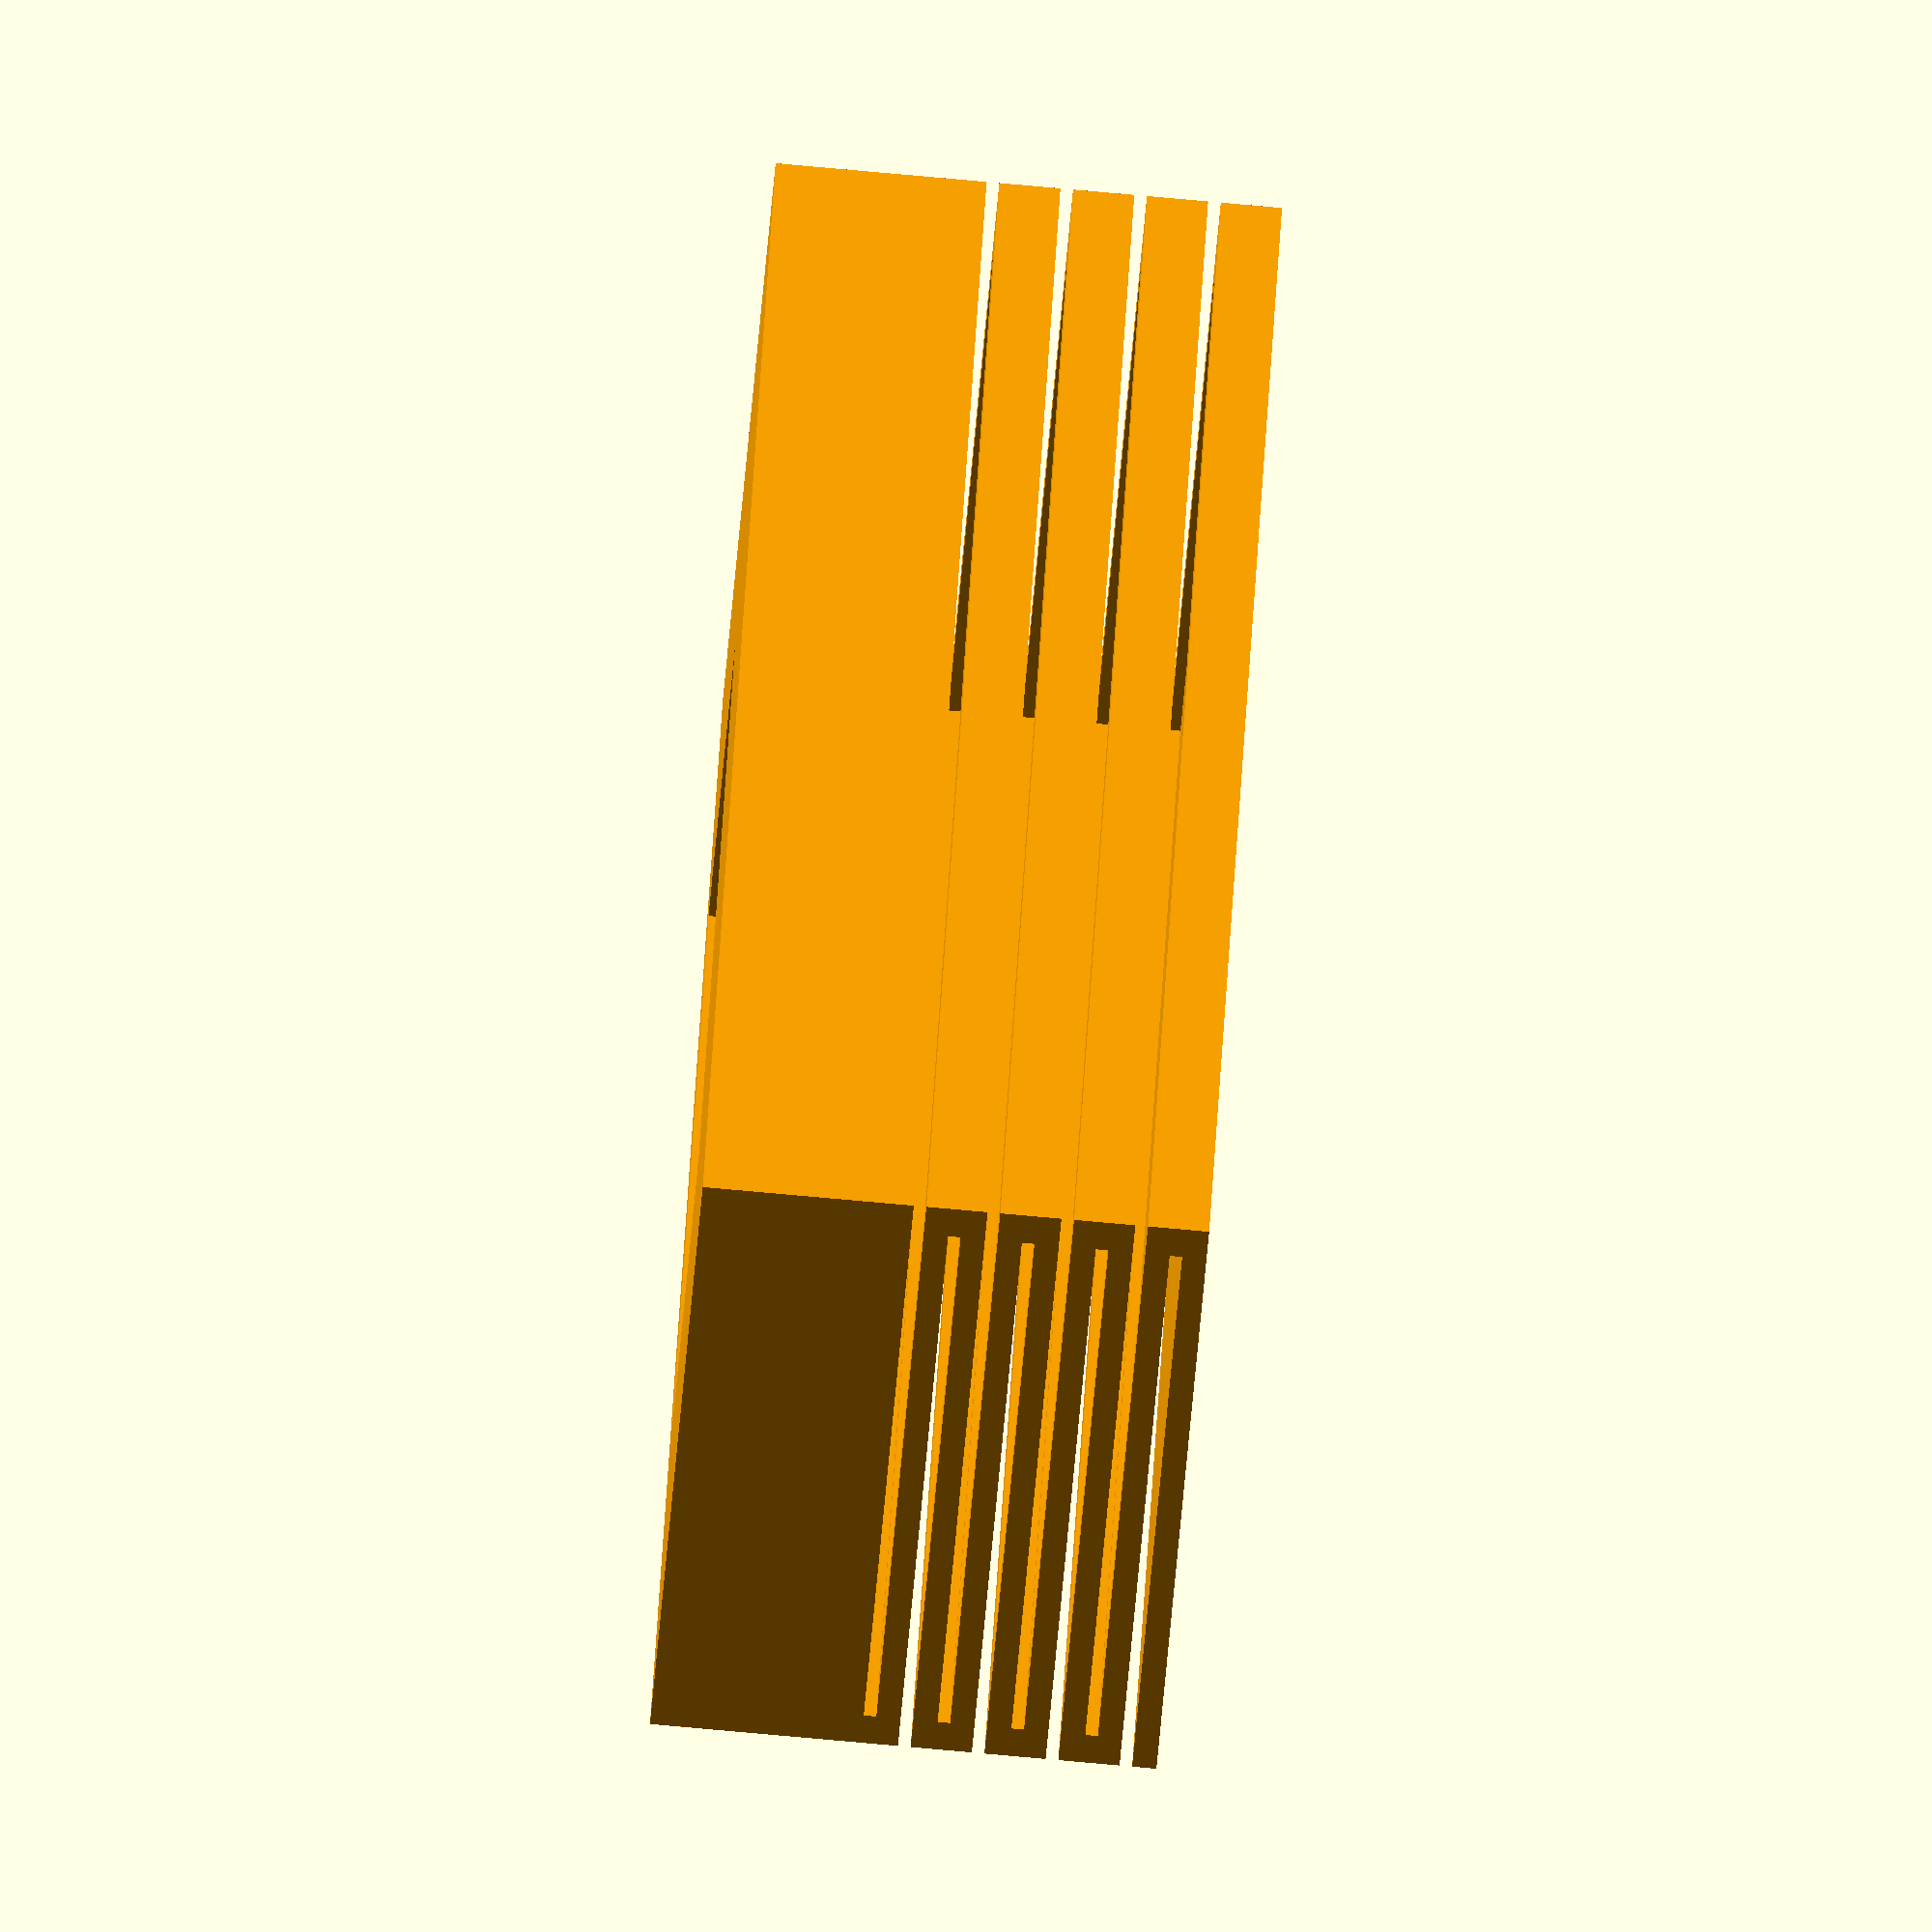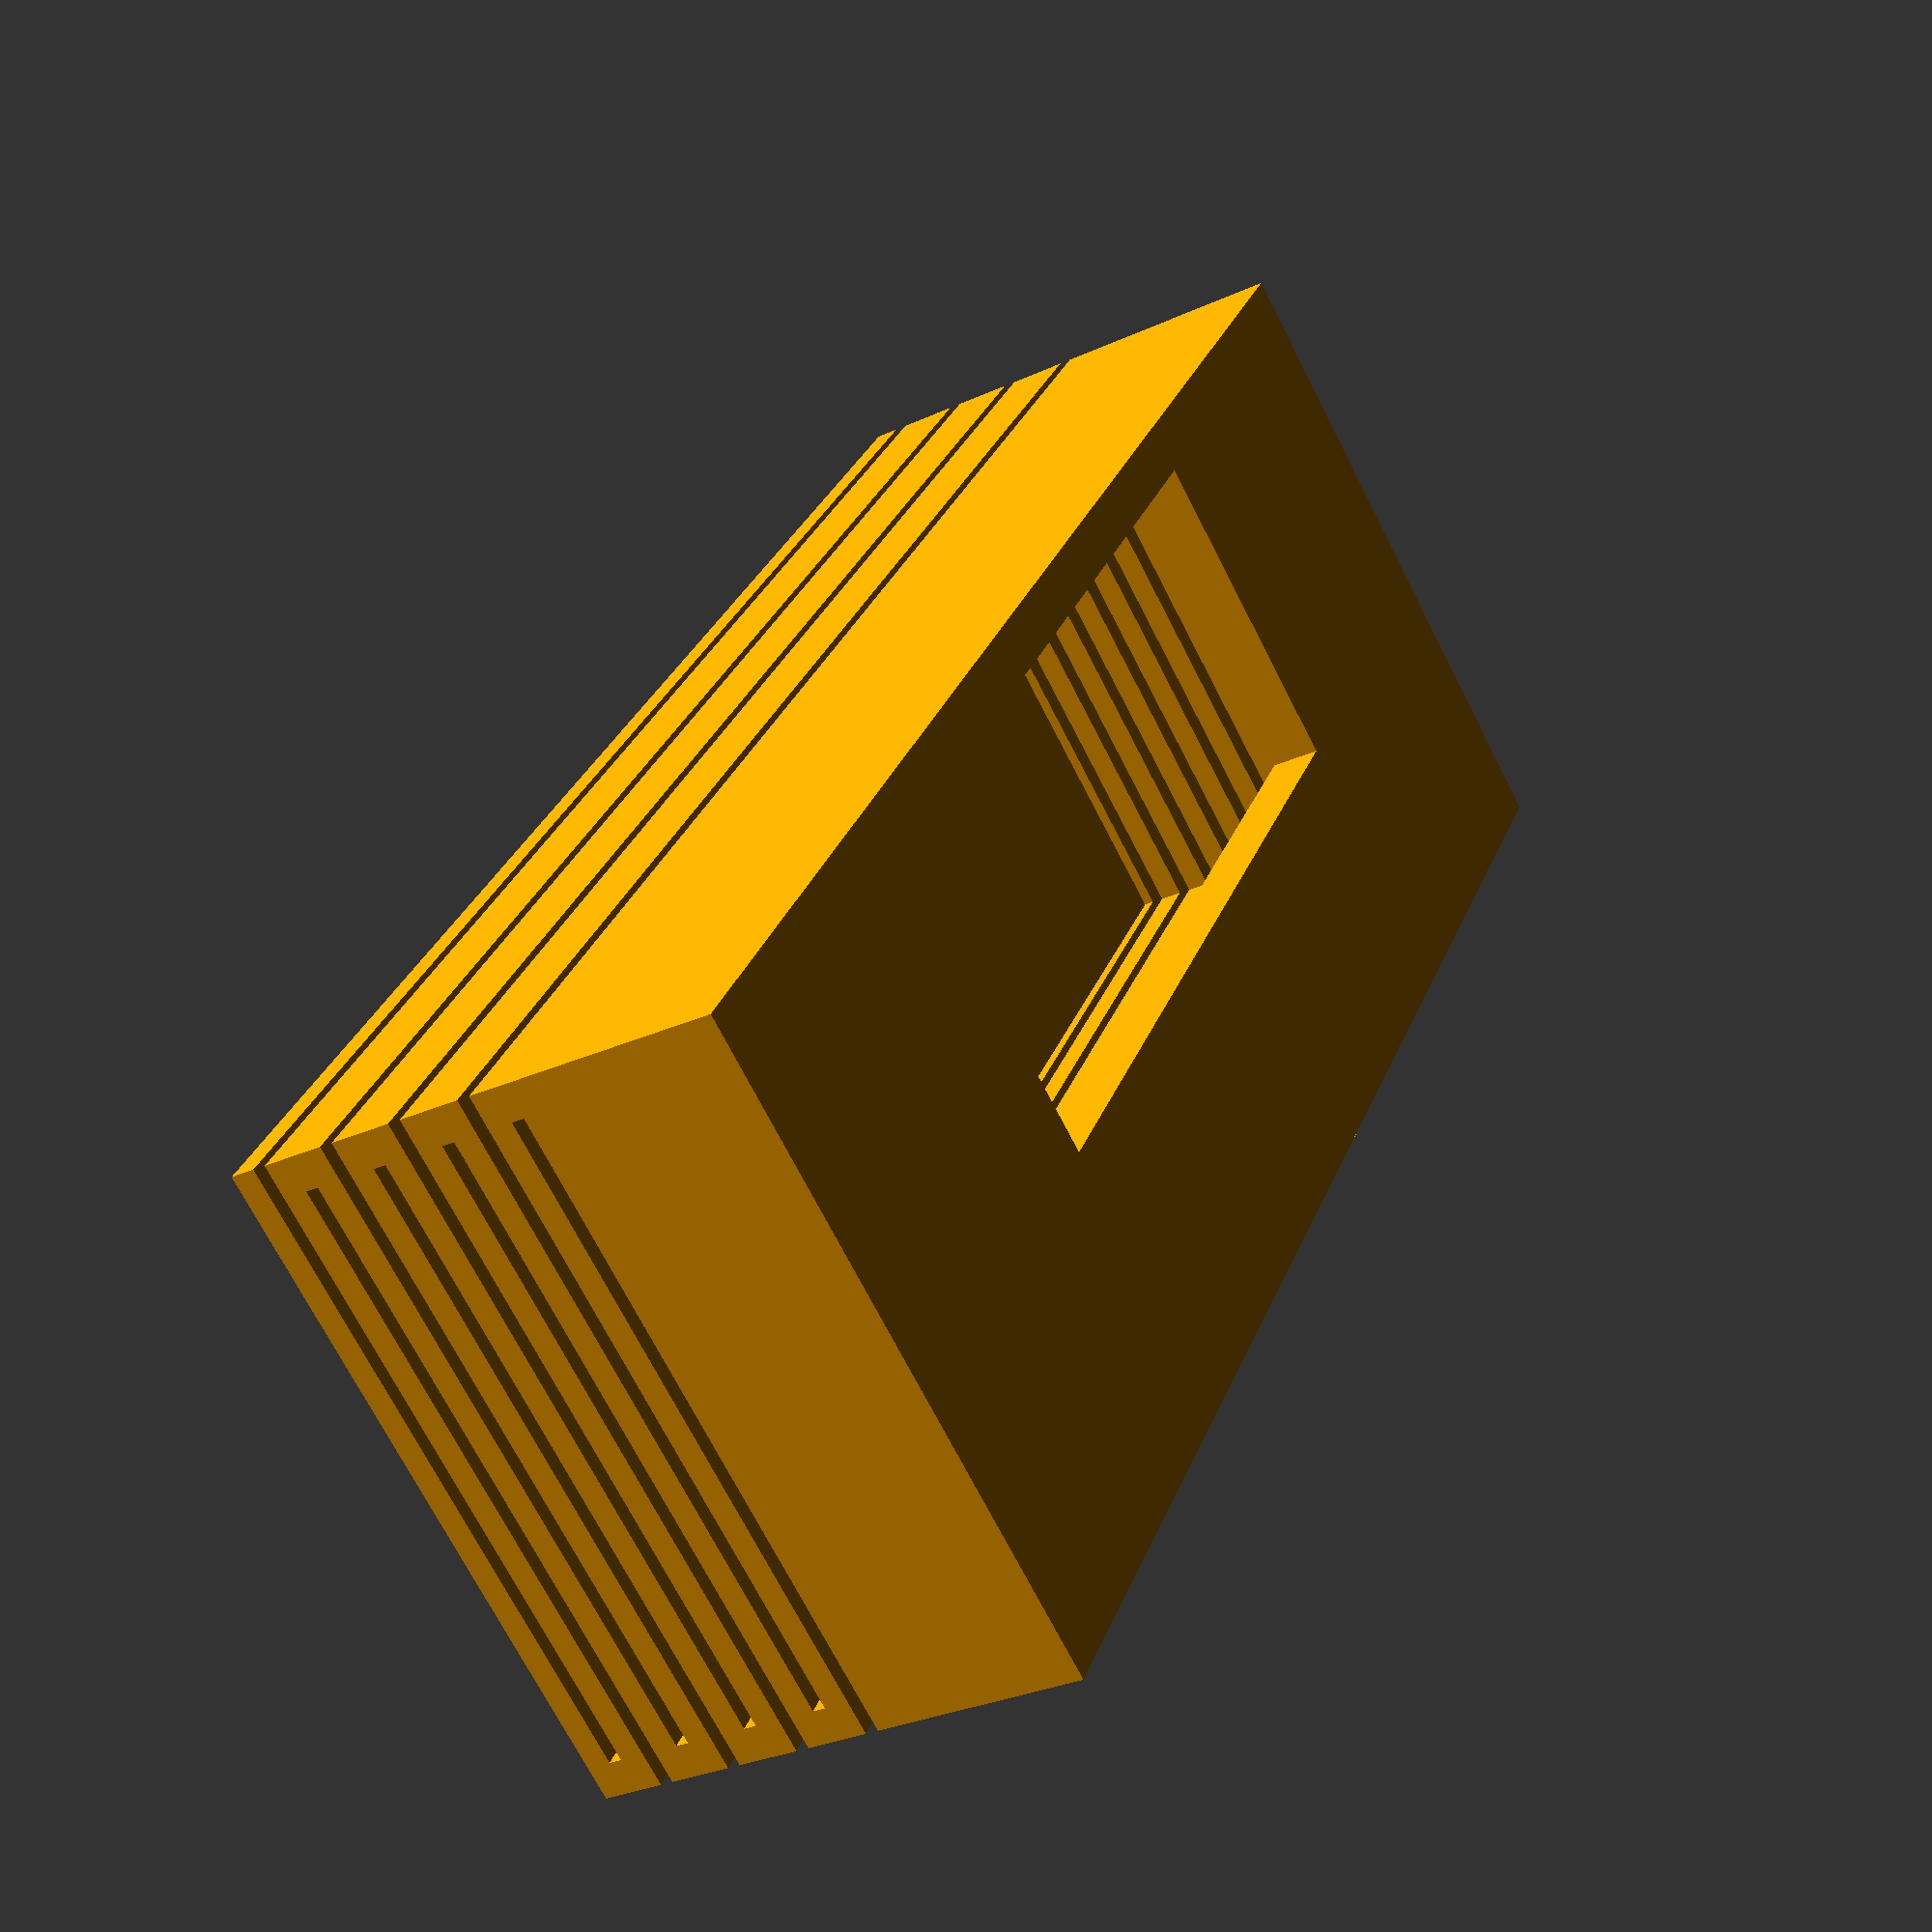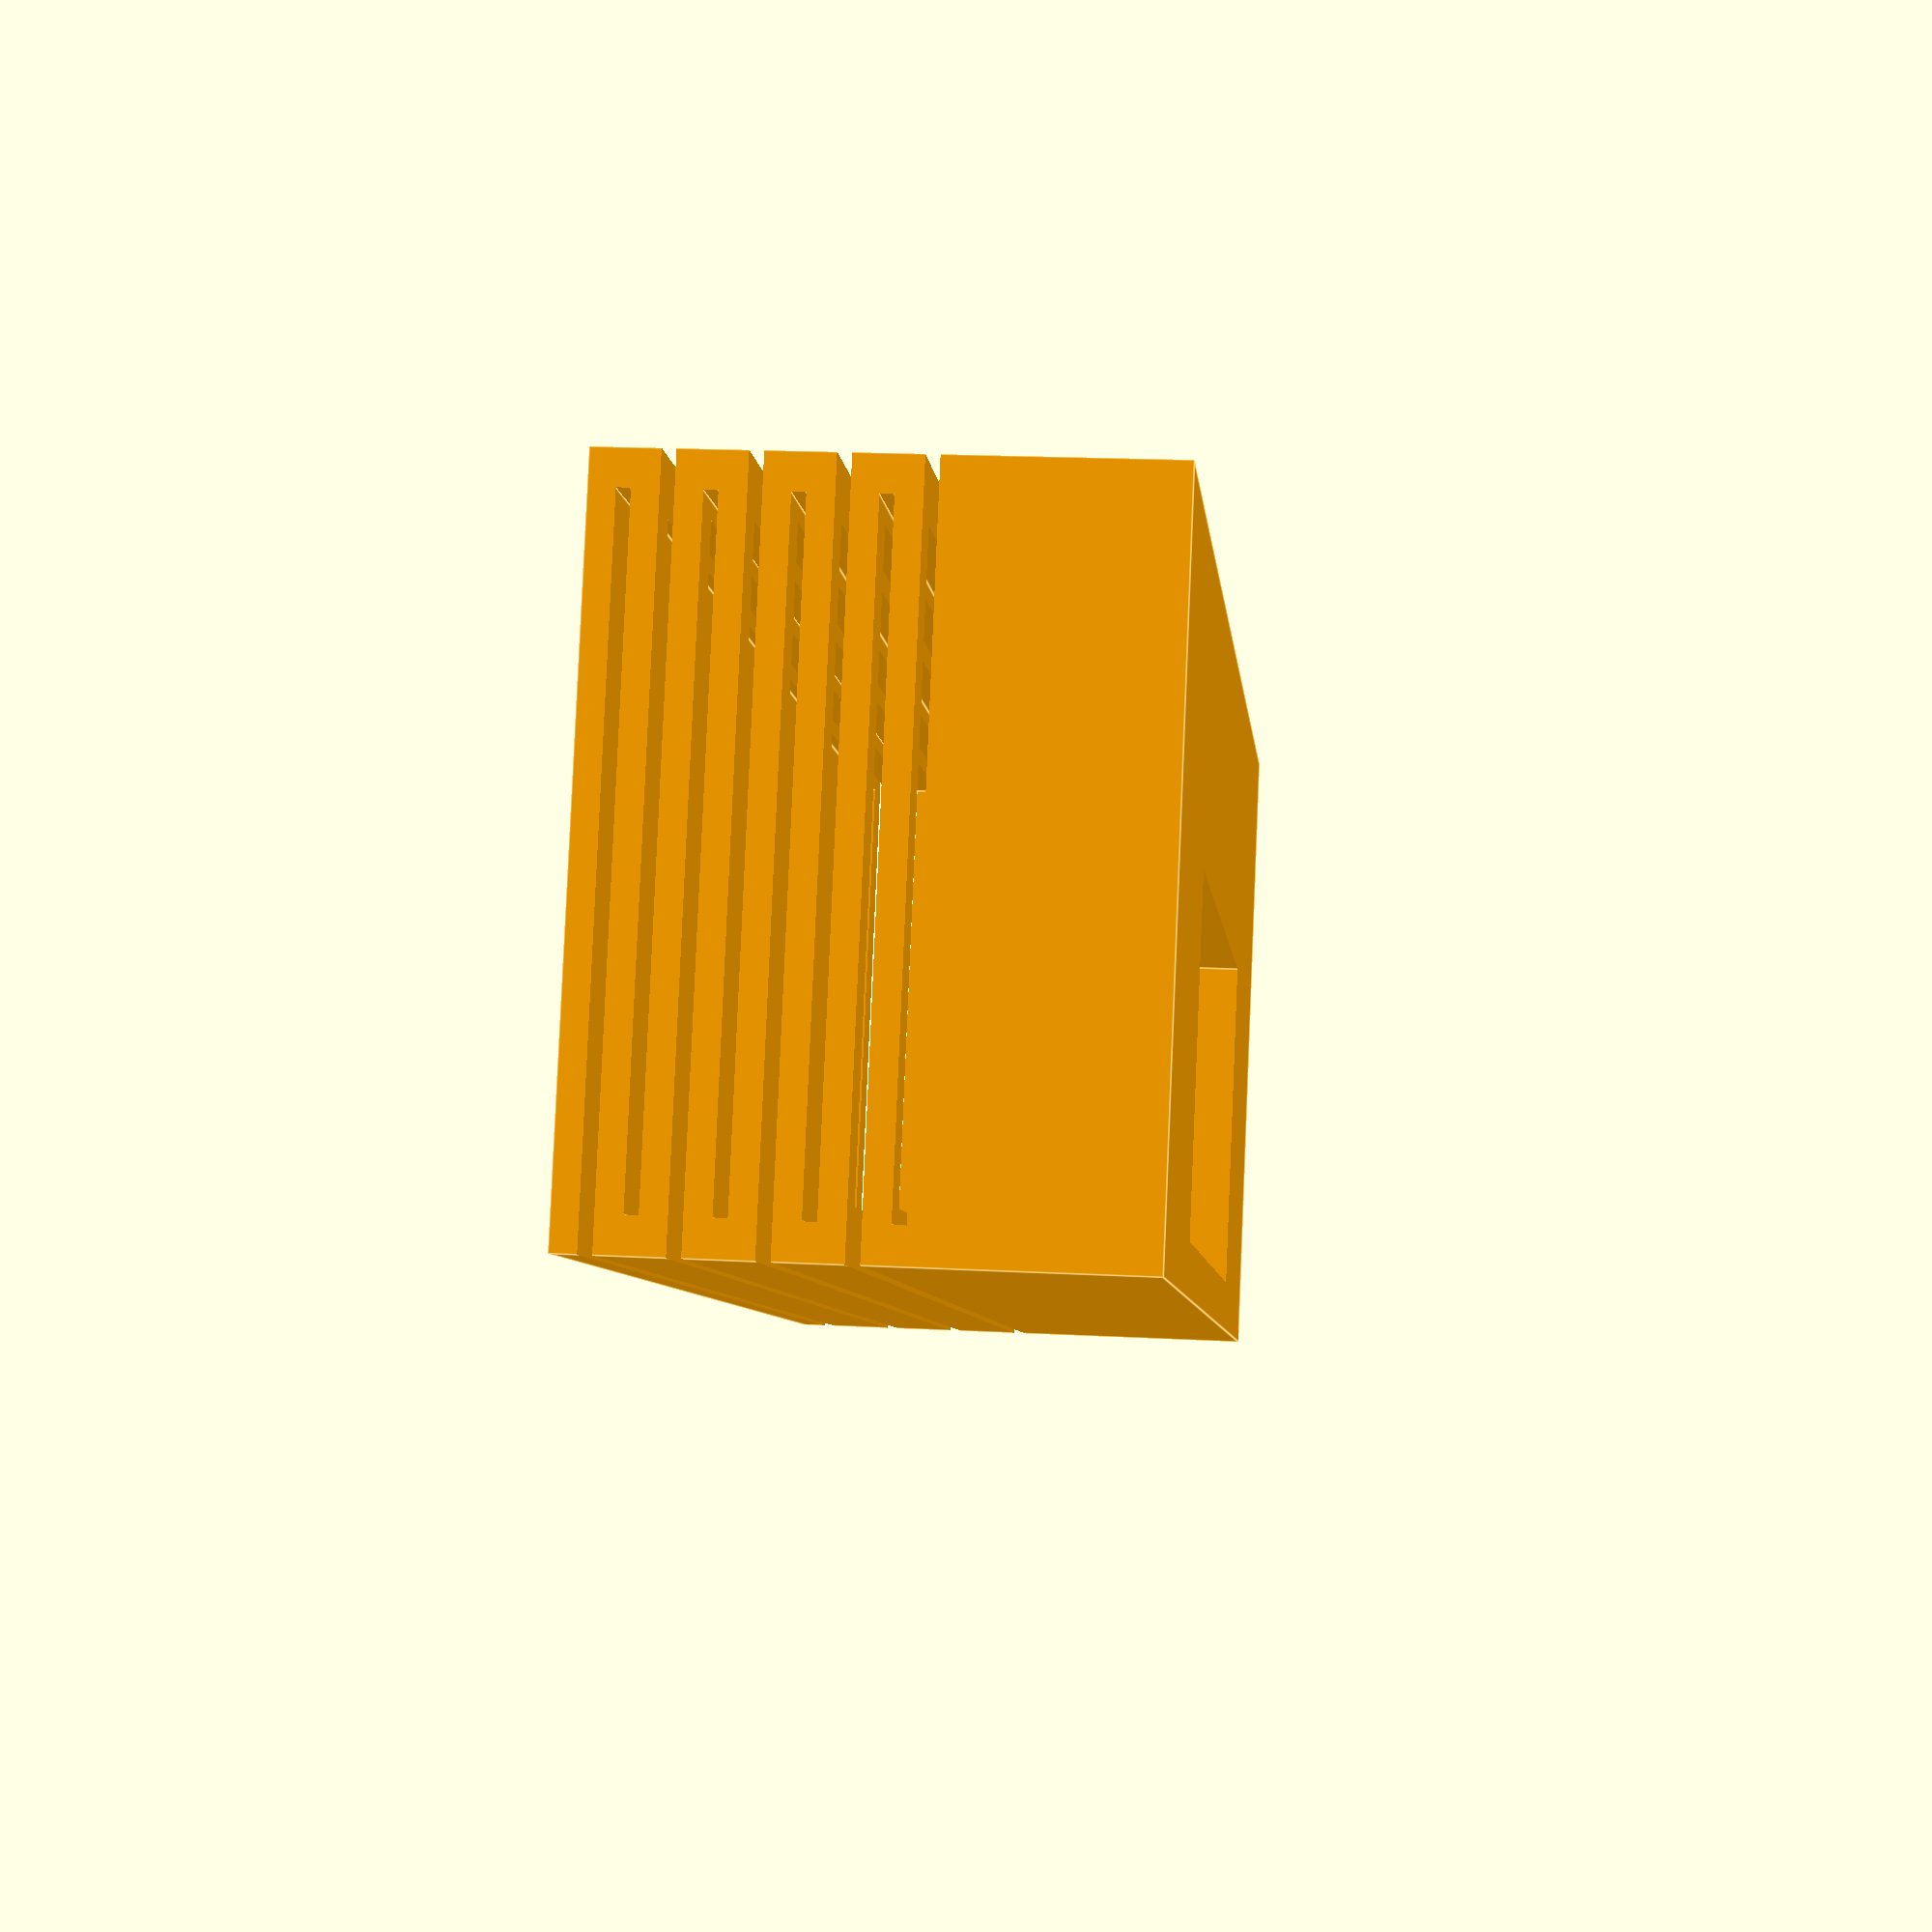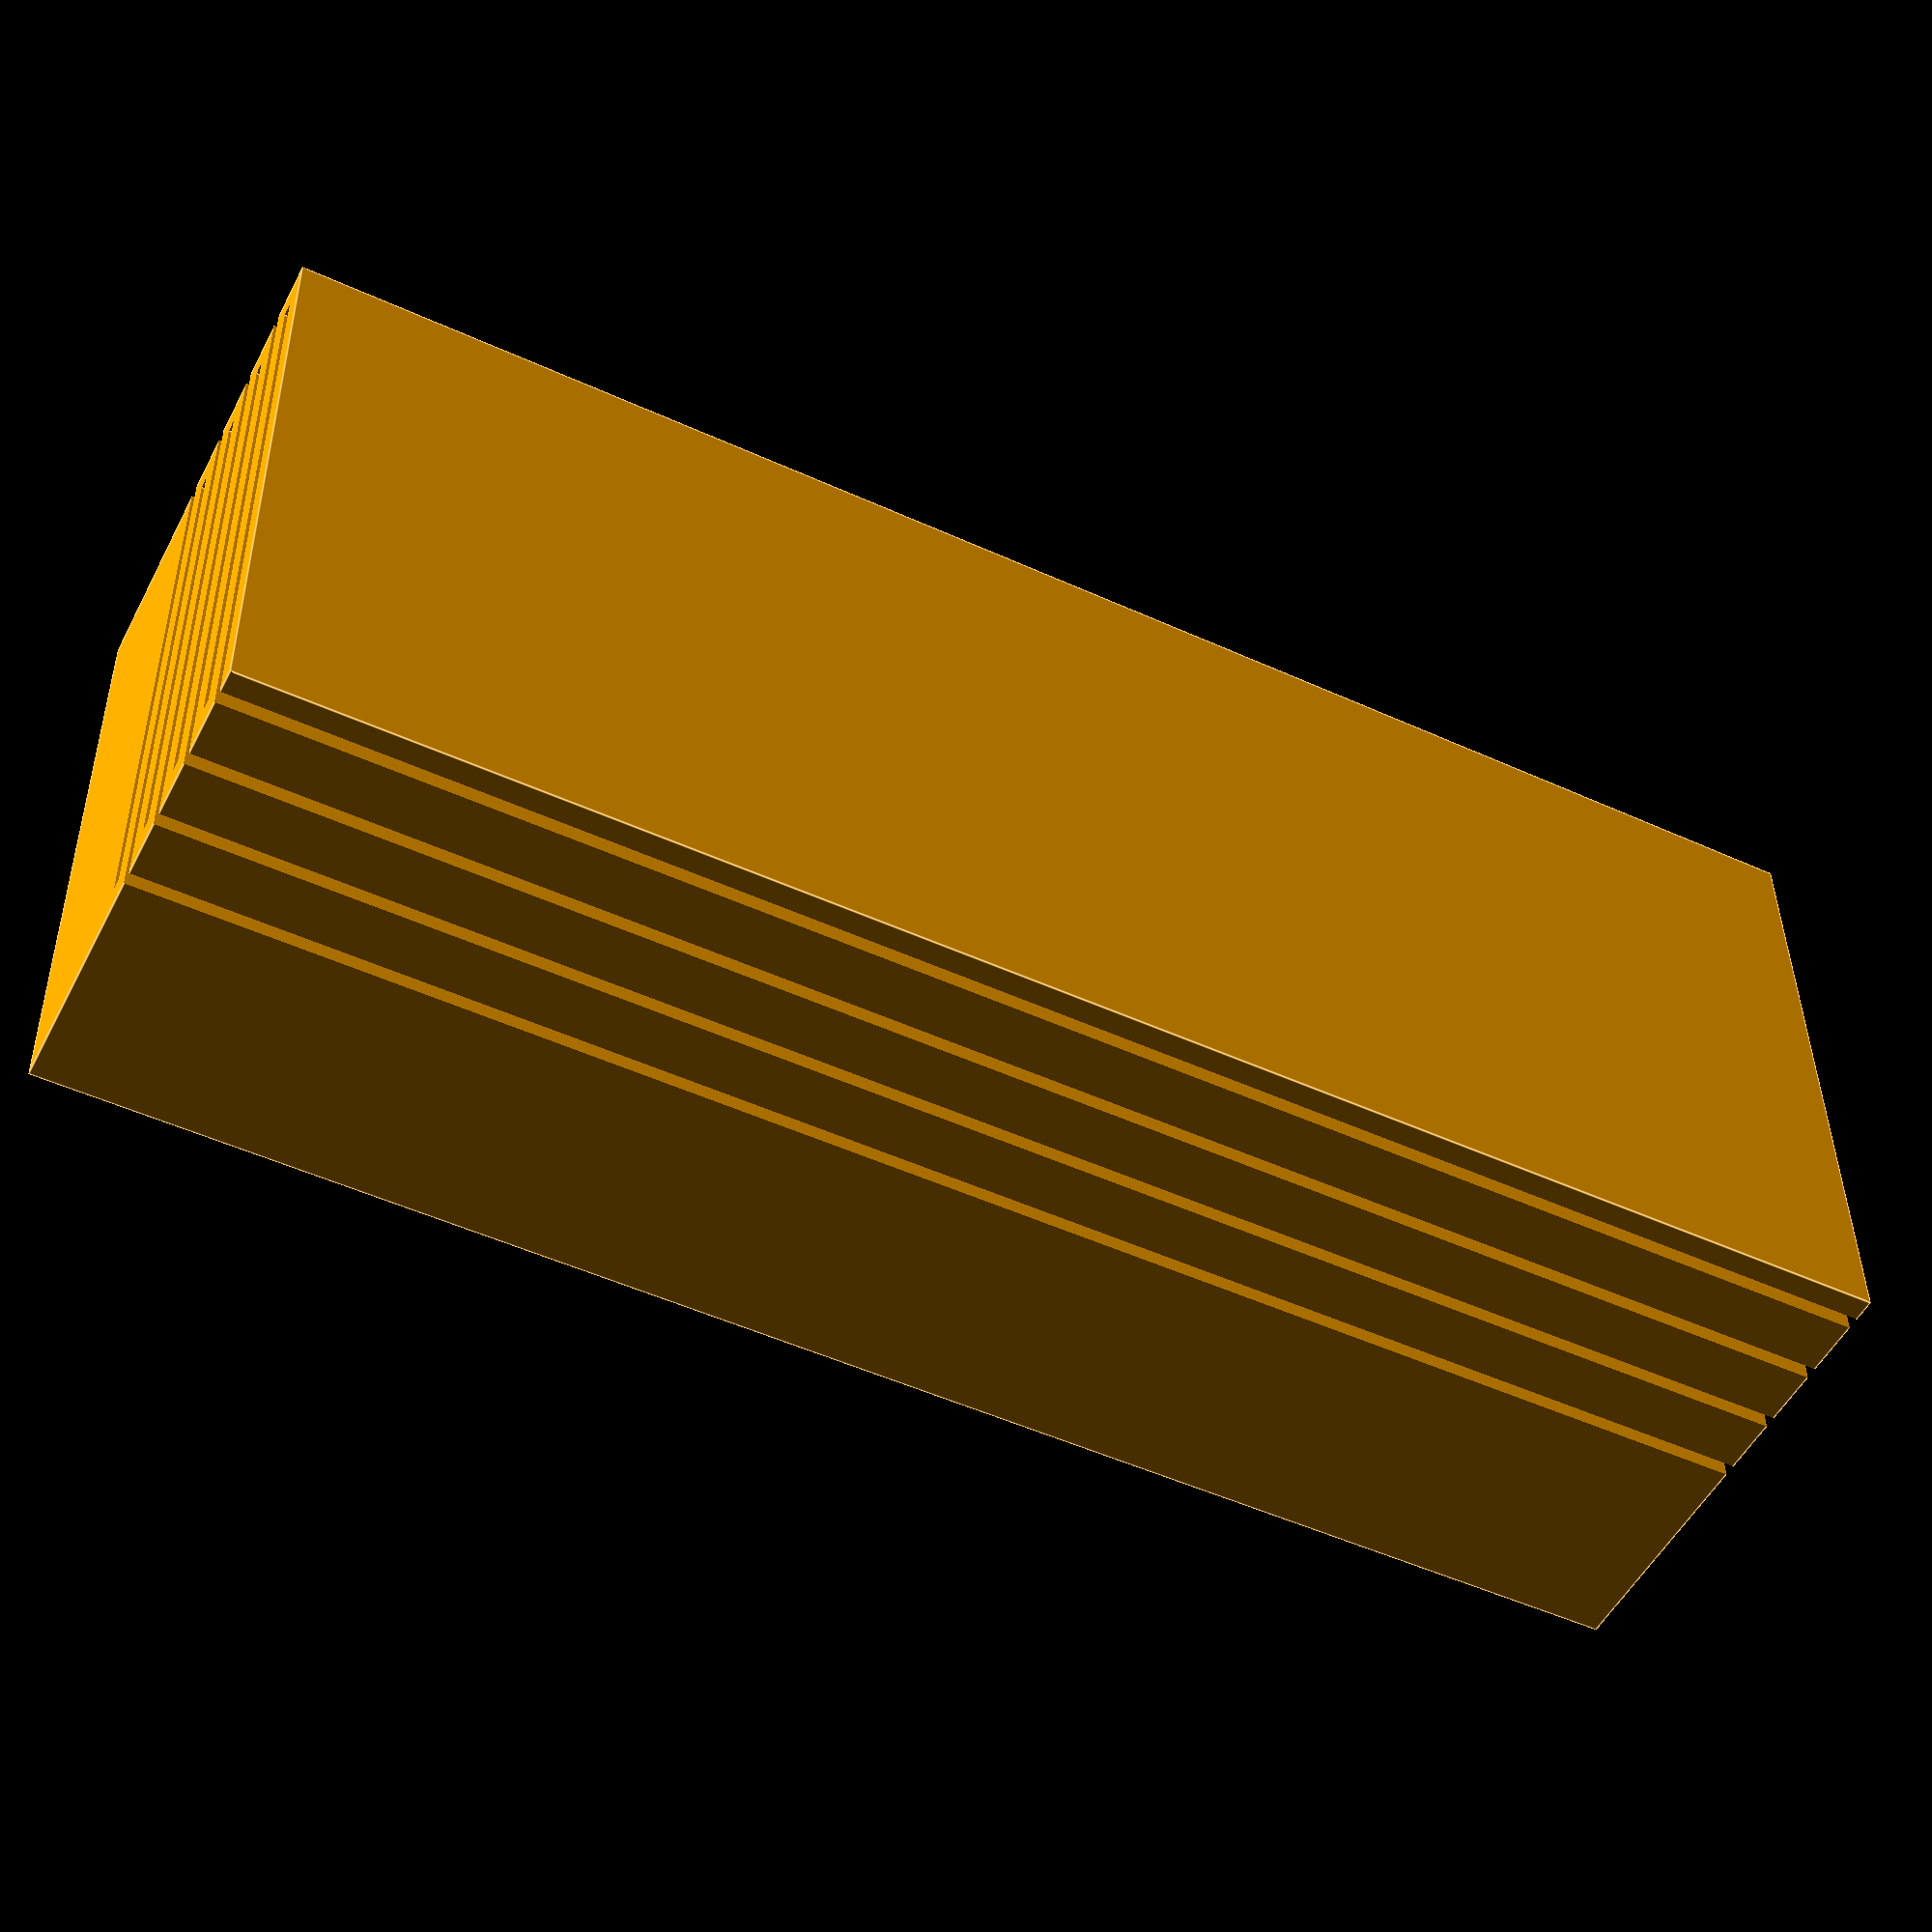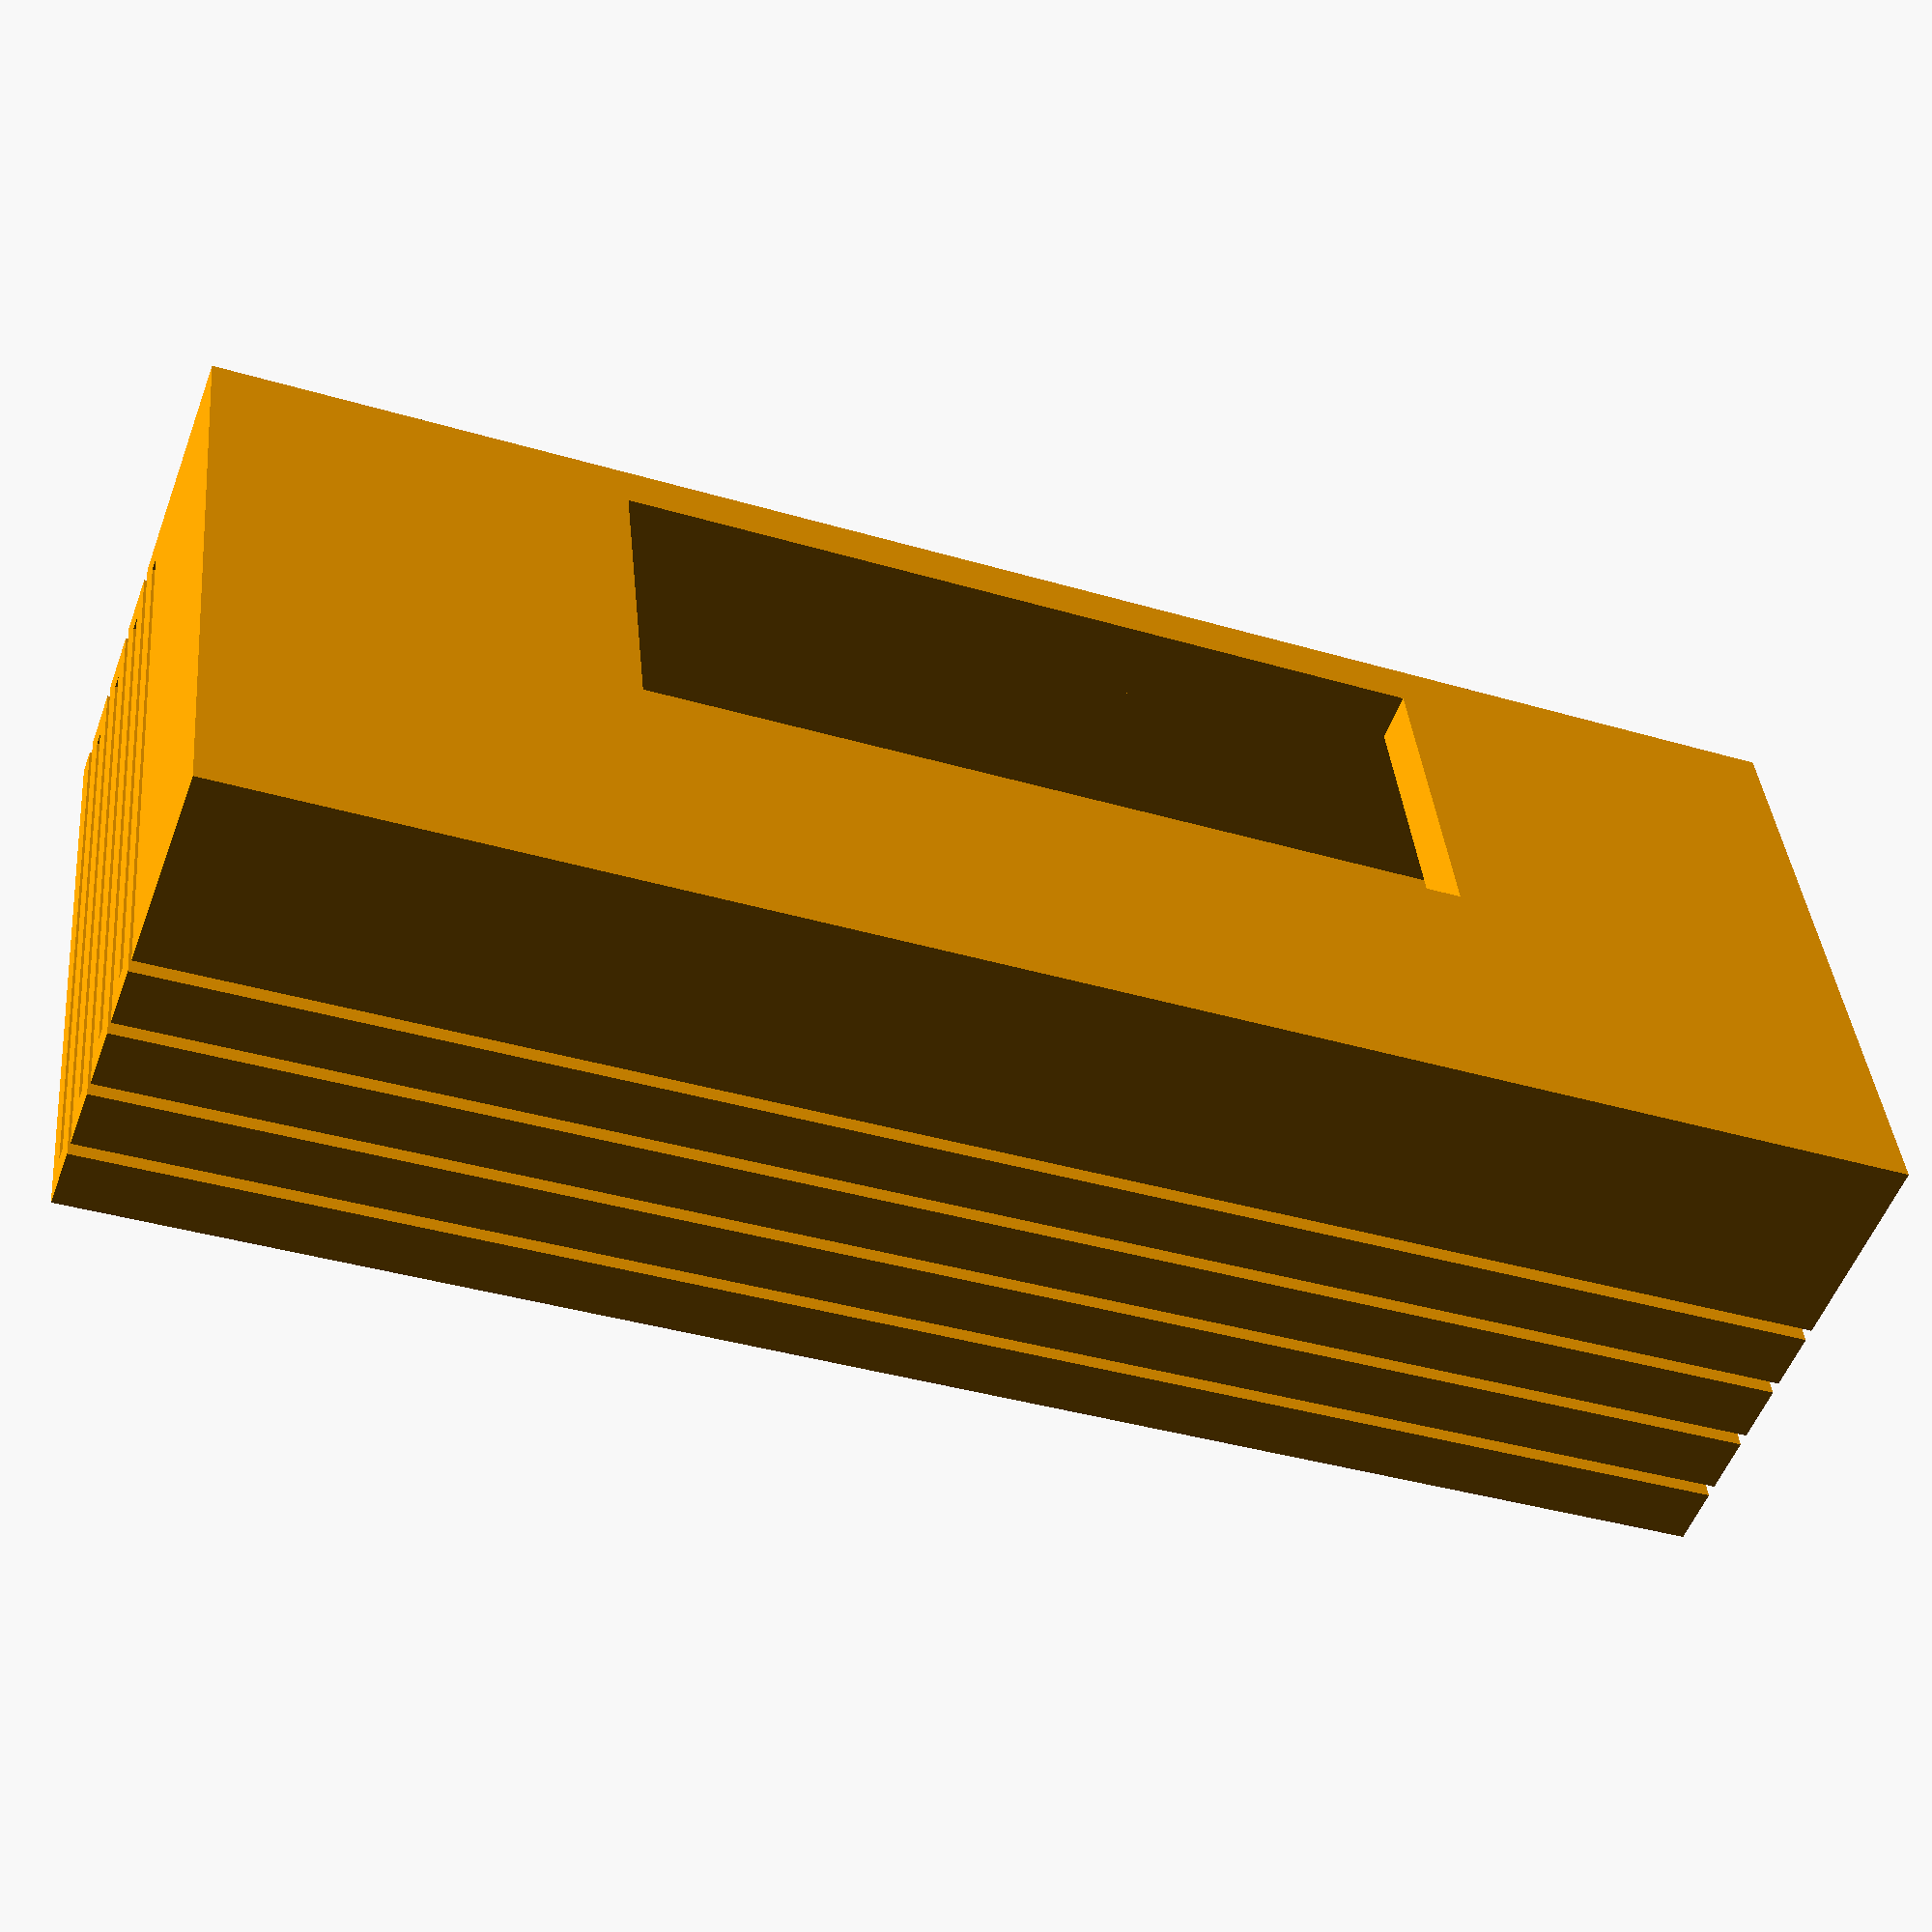
<openscad>

module lamp(width, length, height, thickness, bottom_space, hole_count, hole_thickness) {


	module block() {
		cube(size = [width, length, height], center = false);
	}

	module inside() {
		translate([thickness, thickness, thickness])
			cube(size = [width - 2*thickness, length - 2*thickness, height - 2*thickness], center = false);
	}

	module gaps() {
		hole_distance = (height - bottom_space) / hole_count;

		for (i = [1 : hole_count]) {
			translate([-2.5, (i % 2) * 1.5*hole_distance - 2.5, height - hole_distance * i]) {
				cube(size = [width+5, 5+(length - 1.5*hole_distance), hole_thickness], center = false);
			}
		}
	}

	module bottom_hole() {
		translate([width/4, length/2-thickness, -thickness/2])
			cube([width/2, length/2, 2*thickness]);
	}

	difference() {
		difference() {
			difference() {
				block();
				inside();
			}
			gaps();
		}
		bottom_hole();
	}
}

color("orange")
	lamp(200, 80, 60, 6, 25, 8, 1.5);

</openscad>
<views>
elev=81.6 azim=61.1 roll=264.9 proj=o view=wireframe
elev=210.6 azim=235.3 roll=56.6 proj=p view=wireframe
elev=161.3 azim=335.2 roll=84.2 proj=p view=edges
elev=231.5 azim=359.1 roll=206.8 proj=p view=edges
elev=53.5 azim=5.9 roll=159.7 proj=p view=solid
</views>
